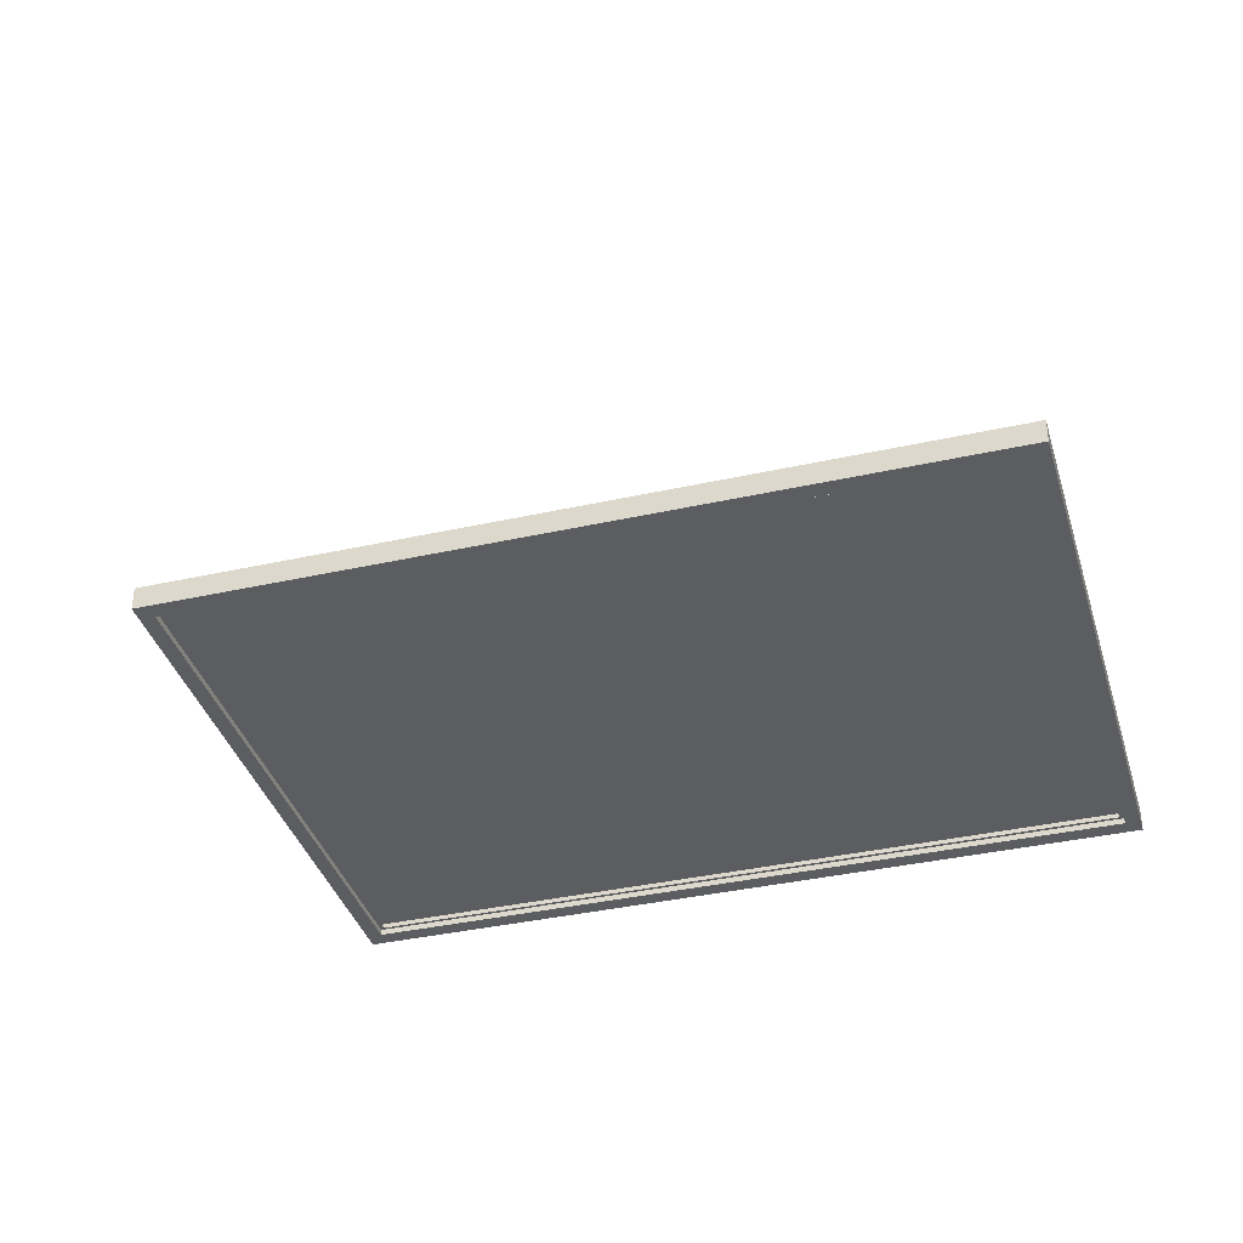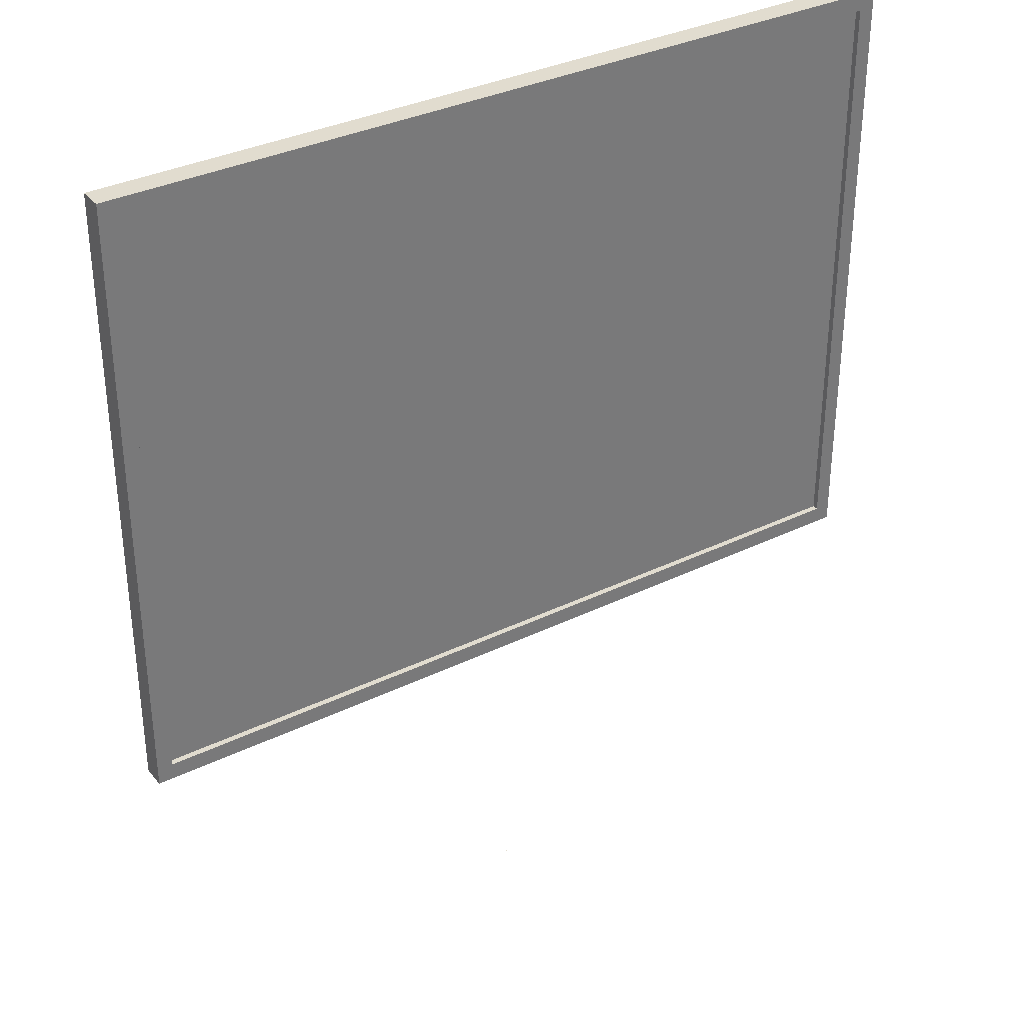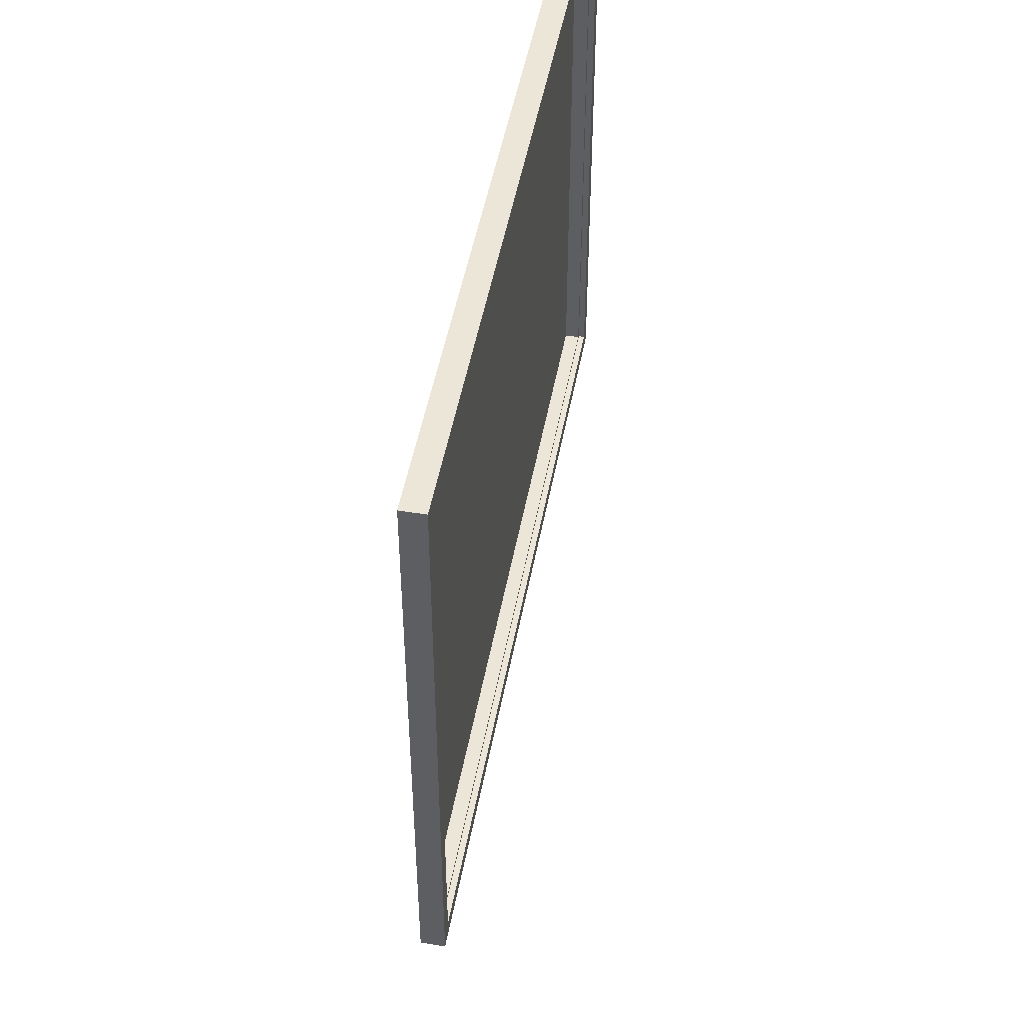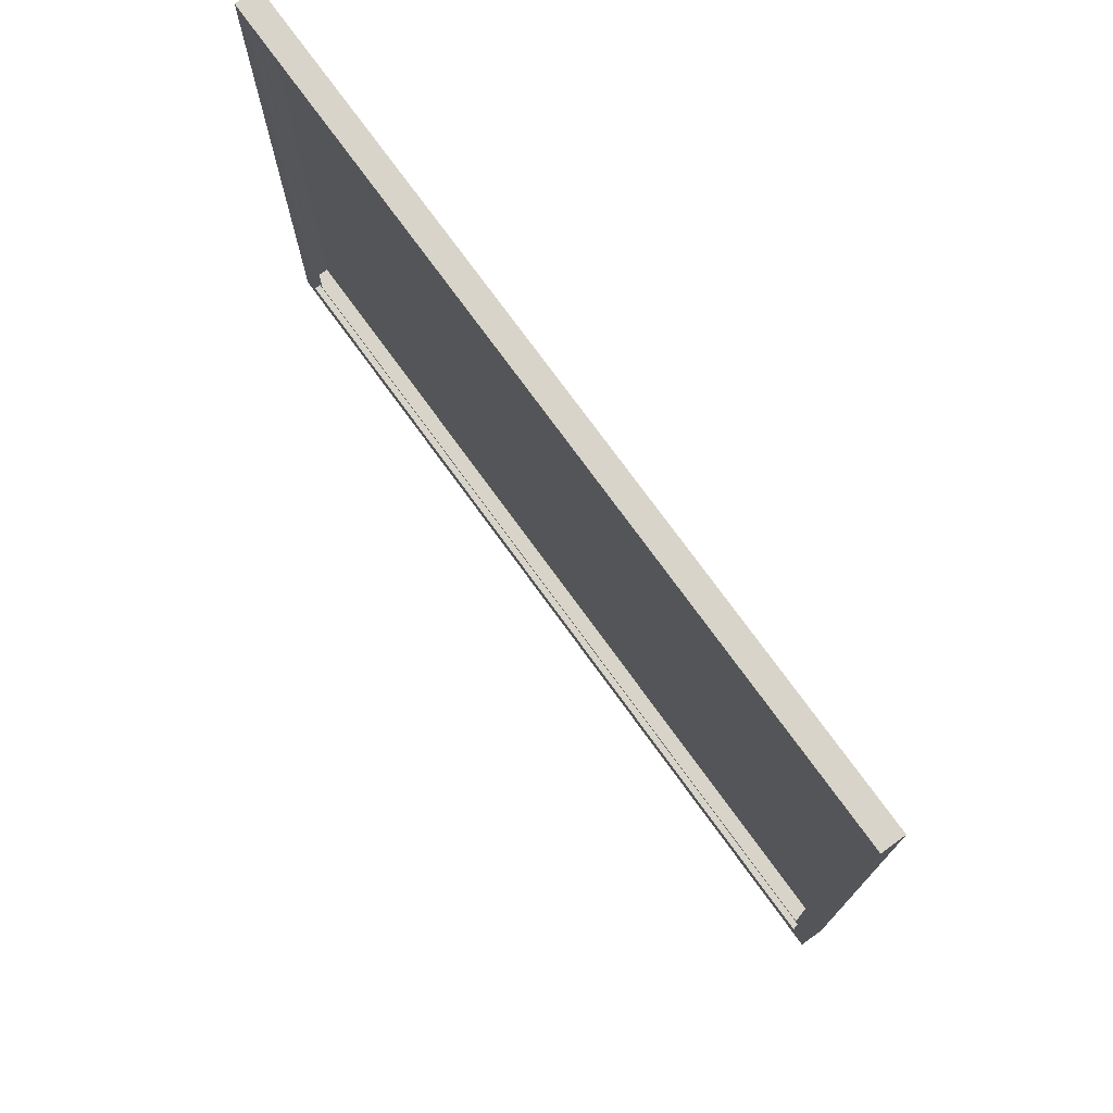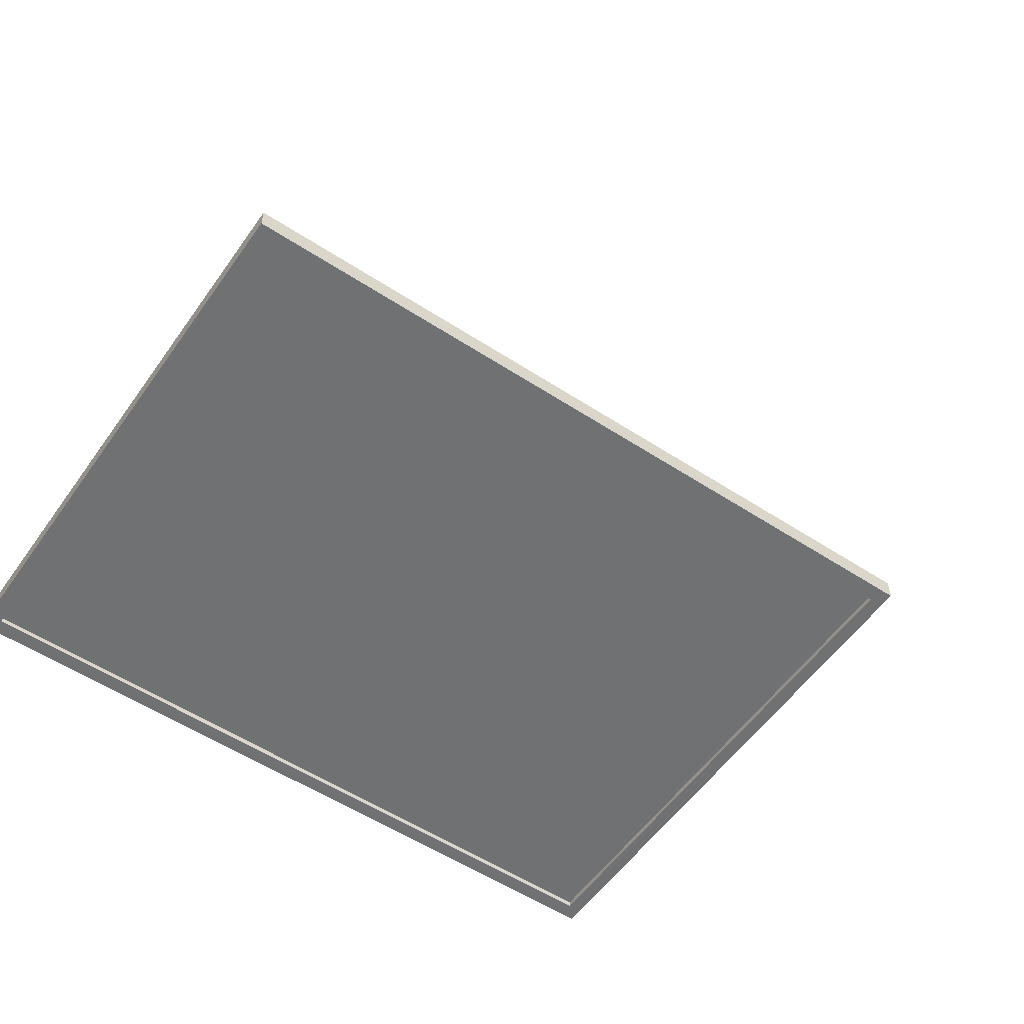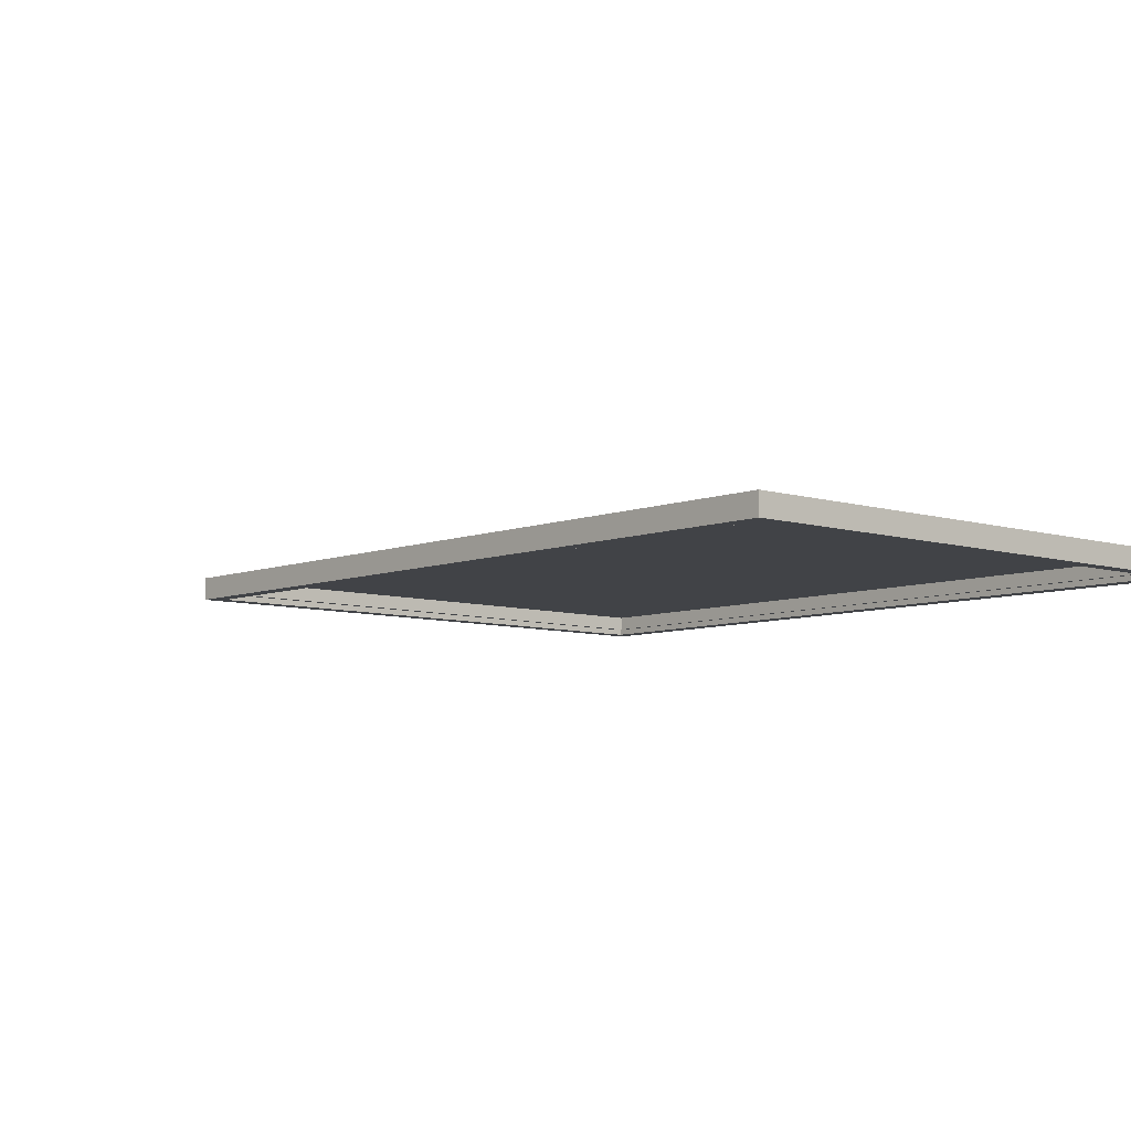
<metadata>
{"format":"obj","ext":"obj","renderer":"f3d","projection":"perspective","resolution":1024,"background":"white","views":[{"elev":-37.1,"azim":-163.9,"up":"+Y"},{"elev":34.3,"azim":-33.3,"up":"+Z"},{"elev":48.9,"azim":-79.6,"up":"+Z"},{"elev":75.5,"azim":54.0,"up":"+Z"},{"elev":-55.2,"azim":145.4,"up":"+Y"},{"elev":-7.2,"azim":-131.9,"up":"+Y"}]}
</metadata>
<code>
o MeshRobothorWallDecor_4_3_0_GeomSubset_1
v -0.000859 0.02101 -0.6028
v -0.001459 0.02101 -0.6028
v -0.000859 0.02161 -0.6028
v -0.001459 0.02161 -0.6028
v -0.000859 0.02101 -0.6028
v -0.001459 0.02101 -0.6028
v -0.000859 0.02161 -0.6028
v -0.001459 0.02161 -0.6028
v -0.000859 0.02101 -0.6028
v -0.001459 0.02101 -0.6028
v -0.000859 0.02161 -0.6028
v -0.001459 0.02161 -0.6028
v 0.3984 -0.001182 -0.3025
v 0.3984 0.02152 -0.3025
v 0.3984 0.02131 0.2971
v 0.3984 -0.001389 0.2971
v -0.4006 0.02152 -0.3025
v -0.4006 0.02131 0.2971
v -0.4006 -0.001182 -0.3025
v -0.4006 -0.001389 0.2971
v -0.3855 -0.001385 0.2807
v -0.3855 0.004391 0.2807
v 0.3833 0.004391 0.2807
v 0.3833 -0.001385 0.2807
v 0.3833 -0.001185 -0.286
v -0.3855 -0.001185 -0.286
v -0.3855 0.004591 -0.286
v 0.3833 0.004591 -0.286
v -0.3809 0.00459 -0.2828
v 0.3787 0.00459 -0.2828
v 0.3787 0.004392 0.2774
v -0.3809 0.004392 0.2774
f 5 6 8 7
f 13 15 14
f 13 16 15
f 14 18 17
f 14 15 18
f 17 20 19
f 17 18 20
f 21 23 22
f 21 24 23
f 14 19 13
f 14 17 19
f 18 16 20
f 18 15 16
f 25 16 13
f 25 24 16
f 21 19 20
f 21 26 19
f 26 13 19
f 26 25 13
f 24 20 16
f 24 21 20
f 26 22 27
f 26 21 22
f 25 27 28
f 25 26 27
f 24 28 23
f 24 25 28
f 30 23 28
f 30 31 23
f 32 27 22
f 32 29 27
f 29 28 27
f 29 30 28
f 31 22 23
f 31 32 22

</code>
